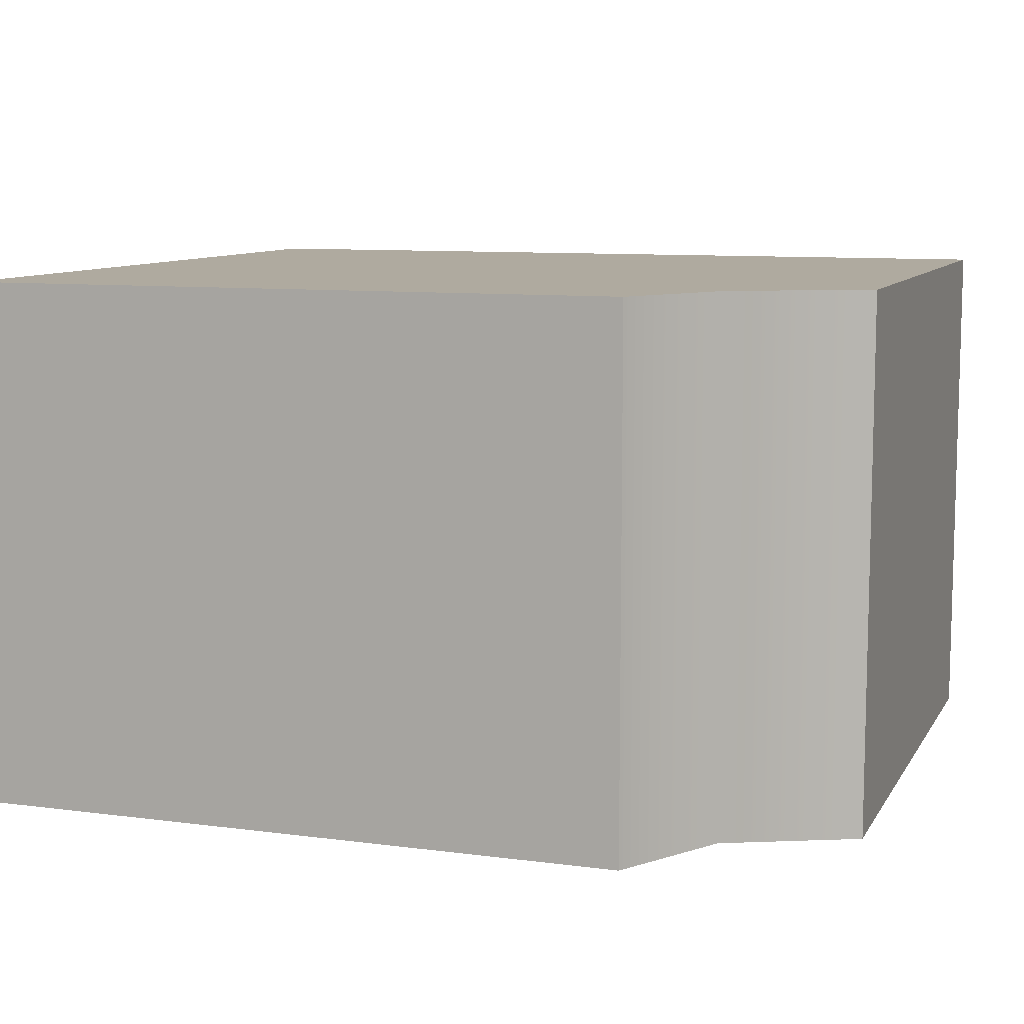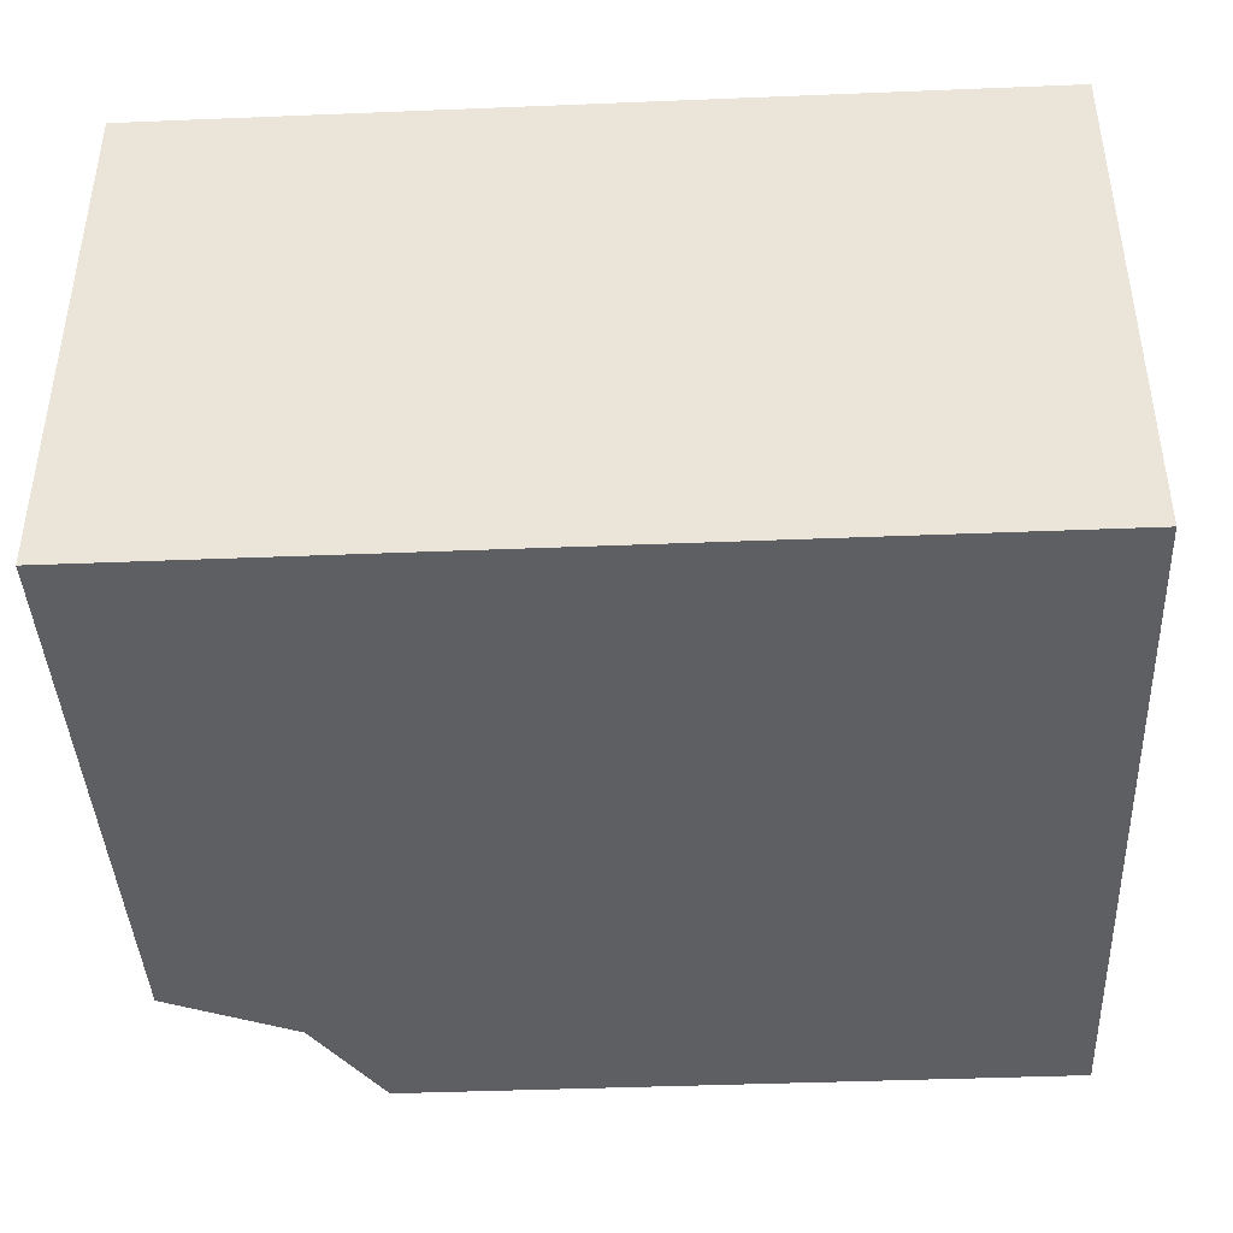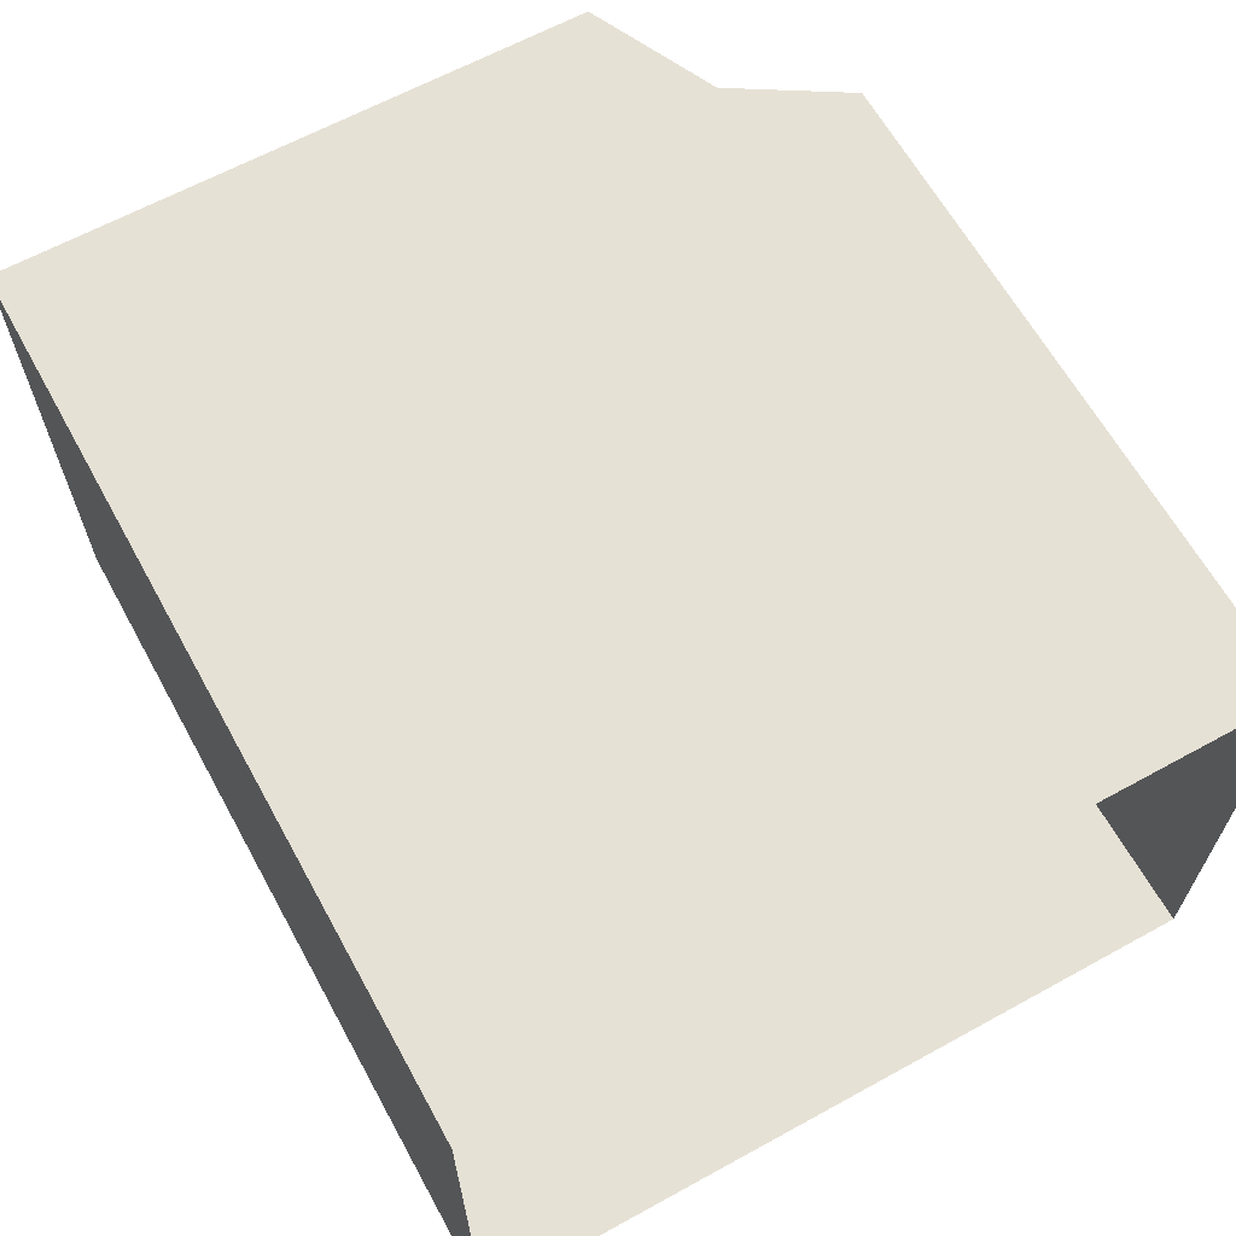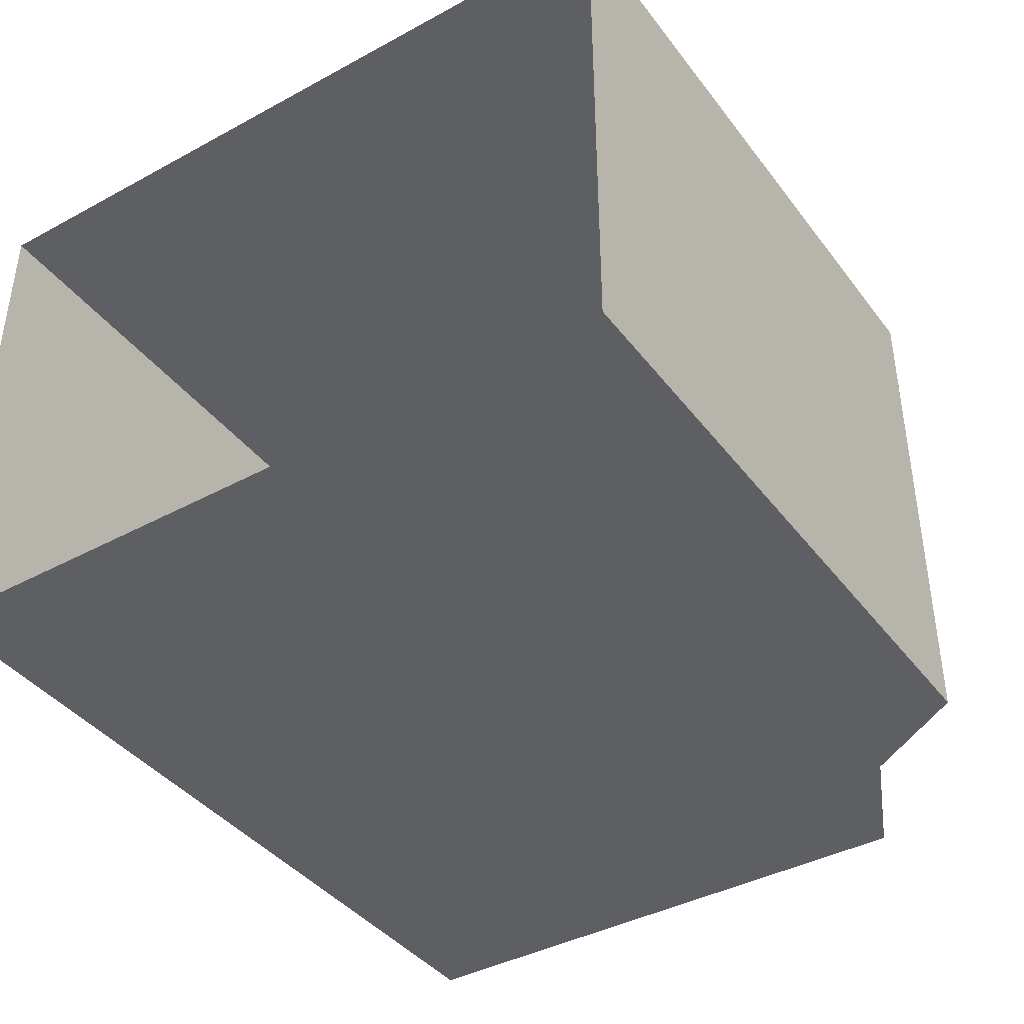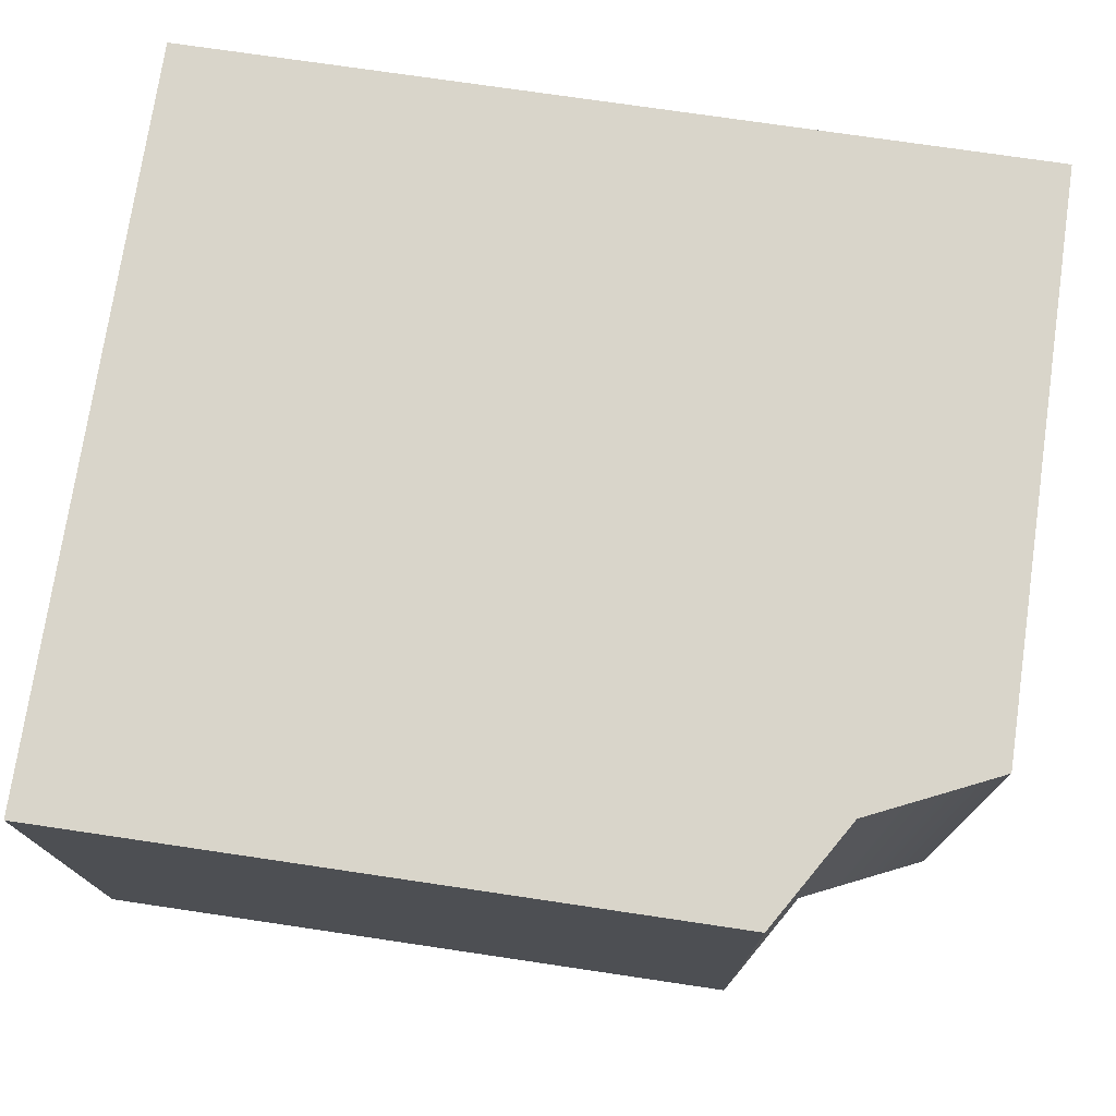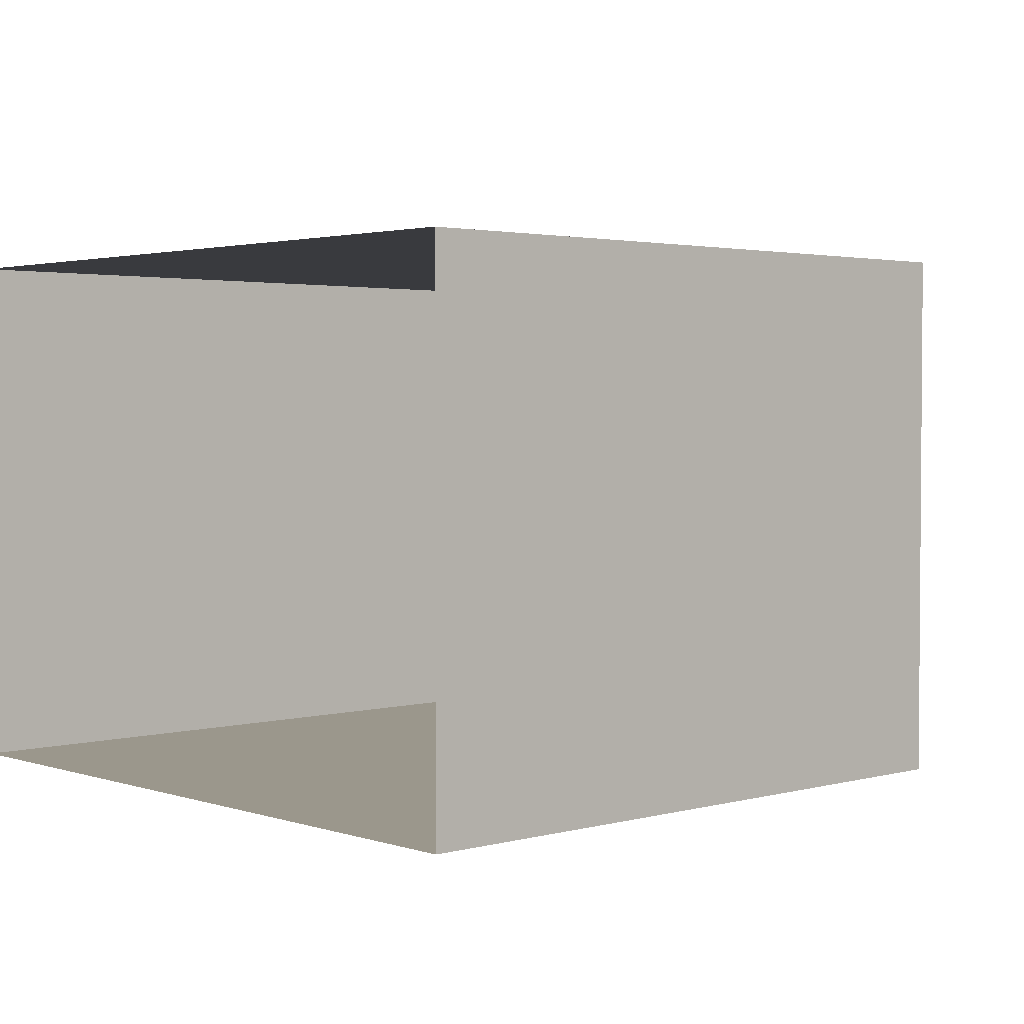
<metadata>
{"format":"obj","ext":"obj","renderer":"f3d","projection":"perspective","resolution":1024,"background":"white","views":[{"elev":9.4,"azim":19.1,"up":"+Z"},{"elev":-41.7,"azim":-177.2,"up":"+Z"},{"elev":64.2,"azim":-118.9,"up":"+Z"},{"elev":-40.4,"azim":-56.4,"up":"+Z"},{"elev":74.6,"azim":8.4,"up":"+Z"},{"elev":2.6,"azim":-42.4,"up":"+Z"}]}
</metadata>
<code>
v -0.75 0 -0.4612
v 0.4088 0 -0.4612
v 0.4088 0 0.4612
v -0.75 0 0.4612
v 0.75 1.31 0.4612
v 0.75 1.31 -0.4612
v -0.75 1.31 -0.4612
v -0.75 1.31 0.4612
v 0.5255 0.1905 0.4612
v 0.5255 0.1905 -0.4612
v 0.75 0.2939 0.4612
v 0.75 0.2939 -0.4612
f 1 2 3
f 1 3 4
f 5 6 7
f 5 7 8
f 3 9 4
f 10 9 3
f 10 3 2
f 2 1 10
f 8 4 9
f 8 9 5
f 5 11 12
f 5 12 6
f 7 6 10
f 7 10 1
f 5 9 11
f 10 12 11
f 10 11 9
f 10 6 12

</code>
